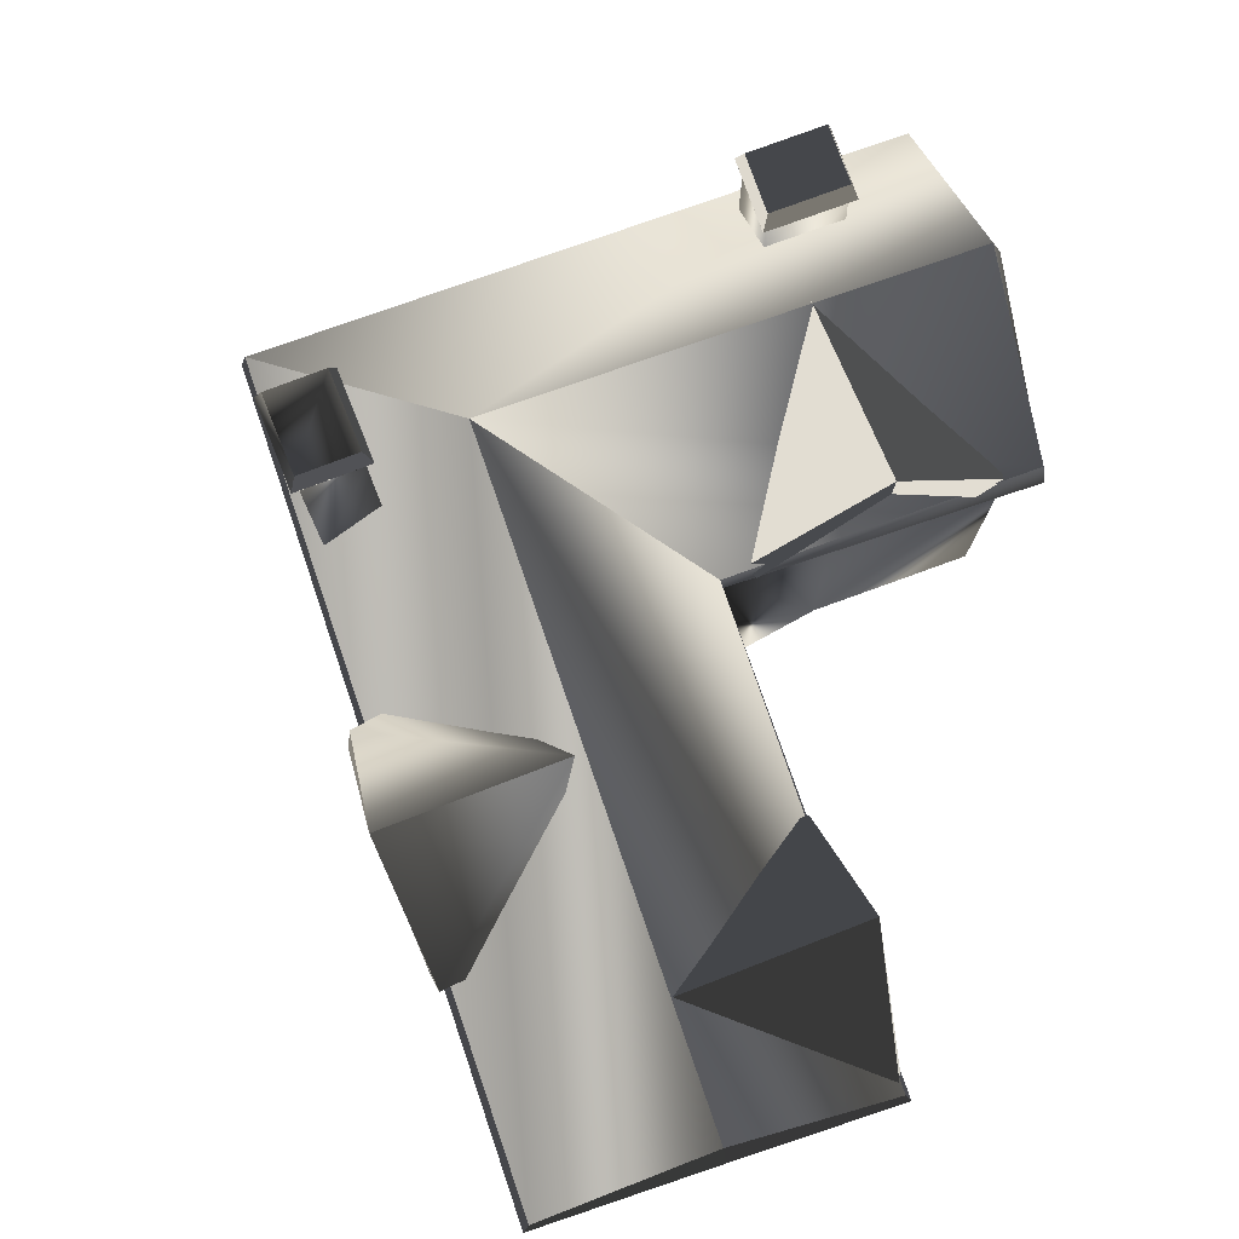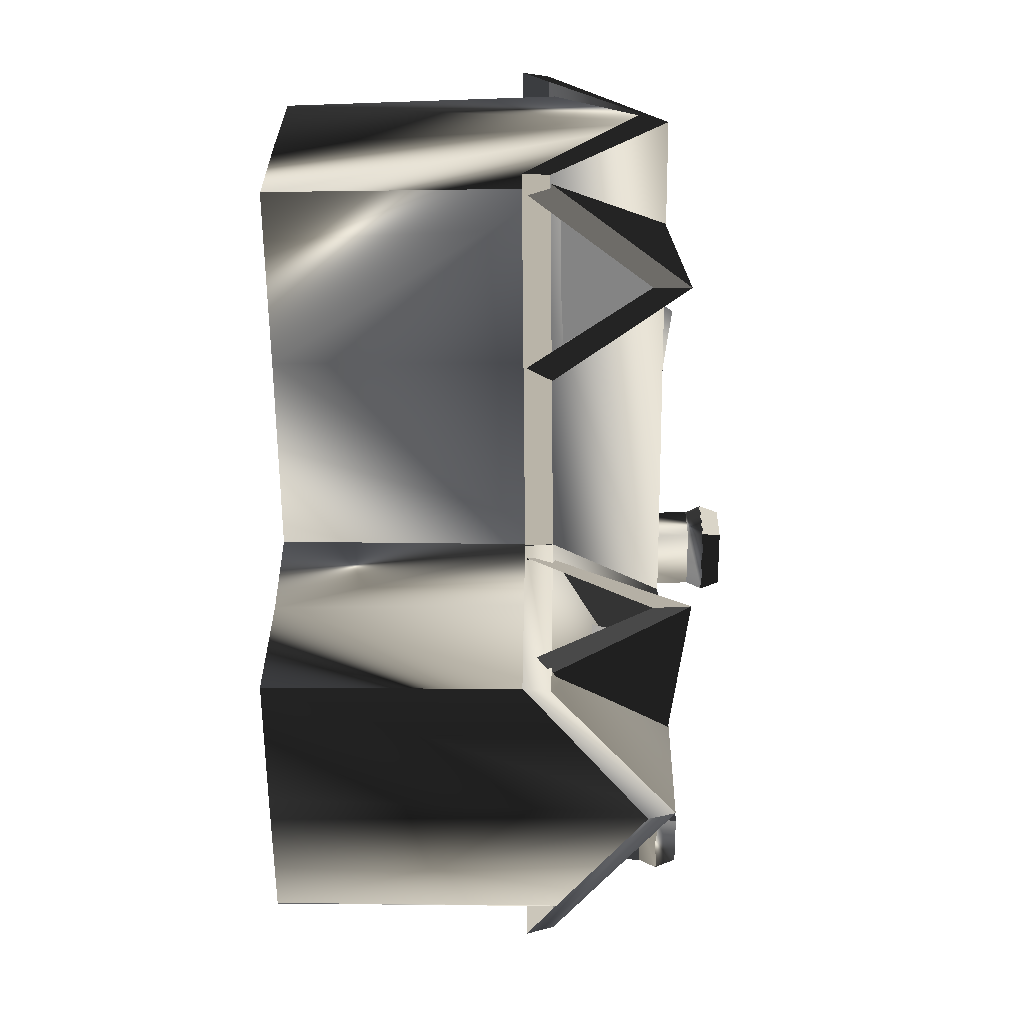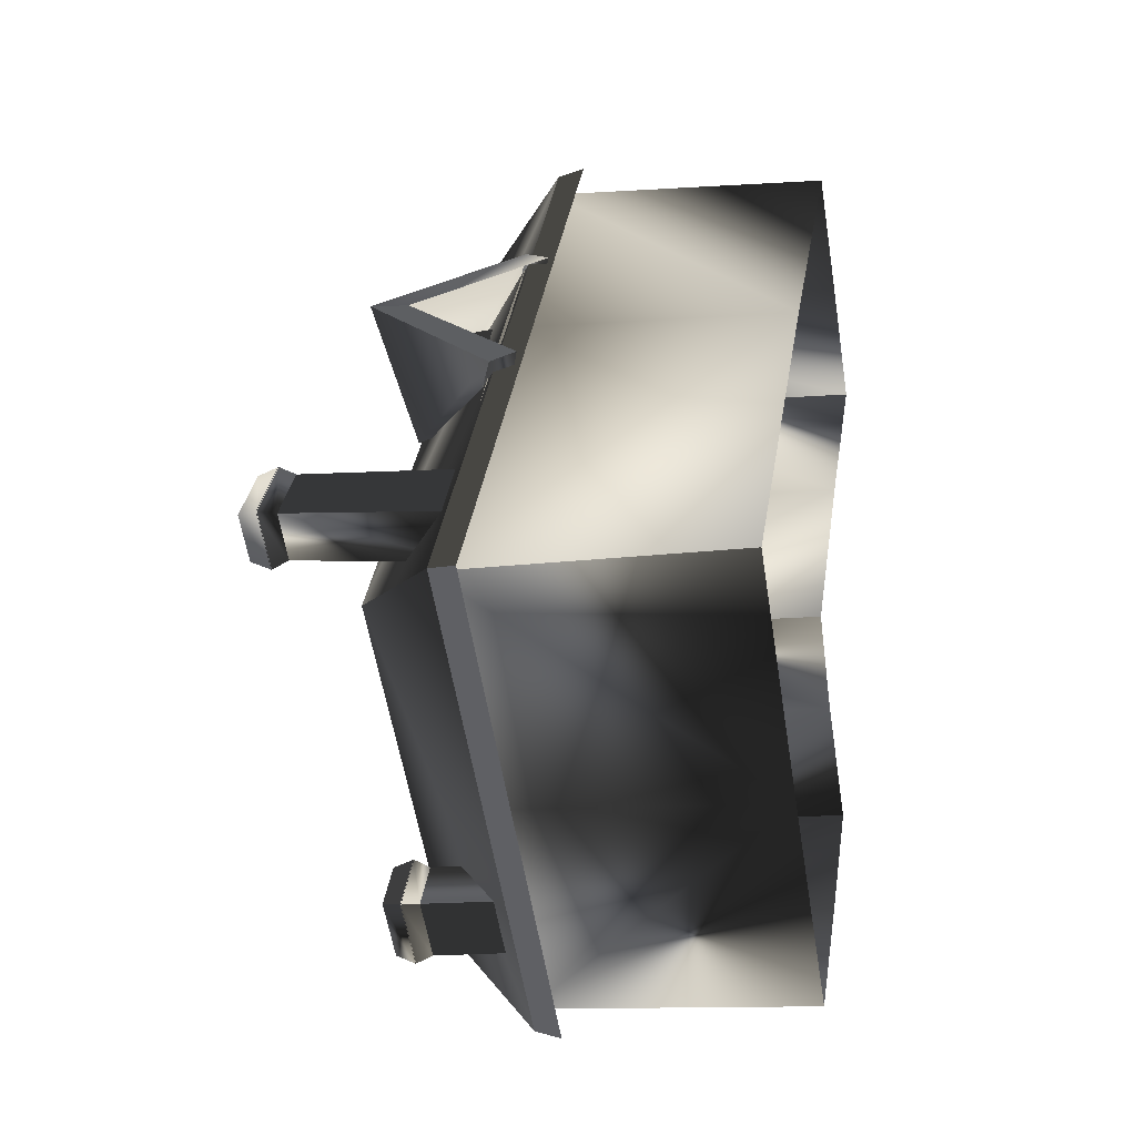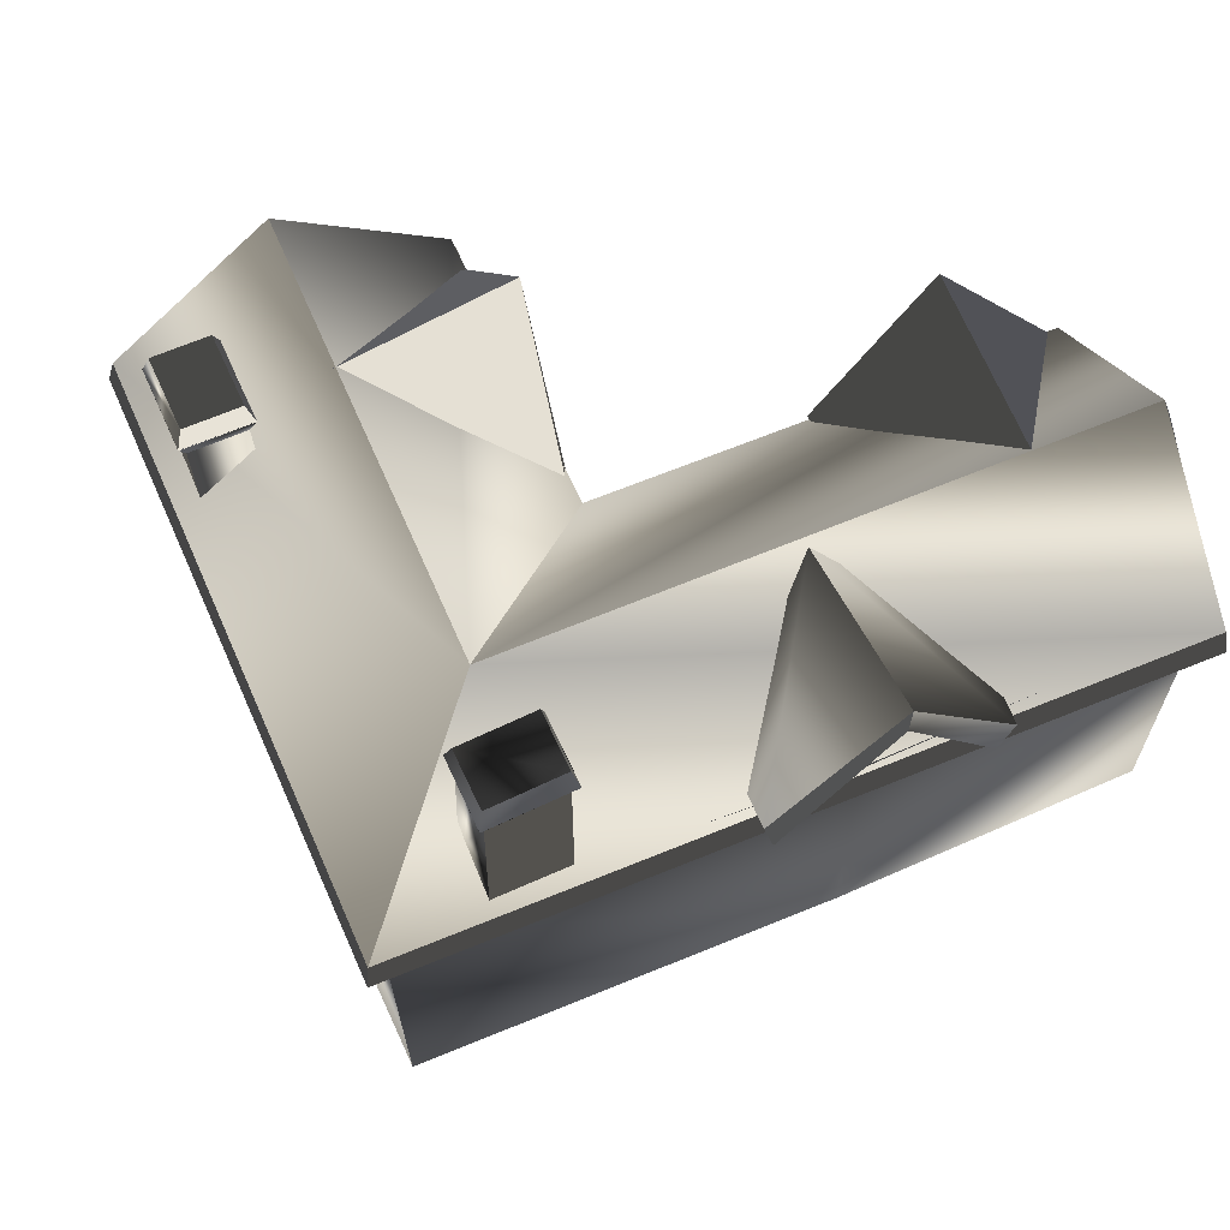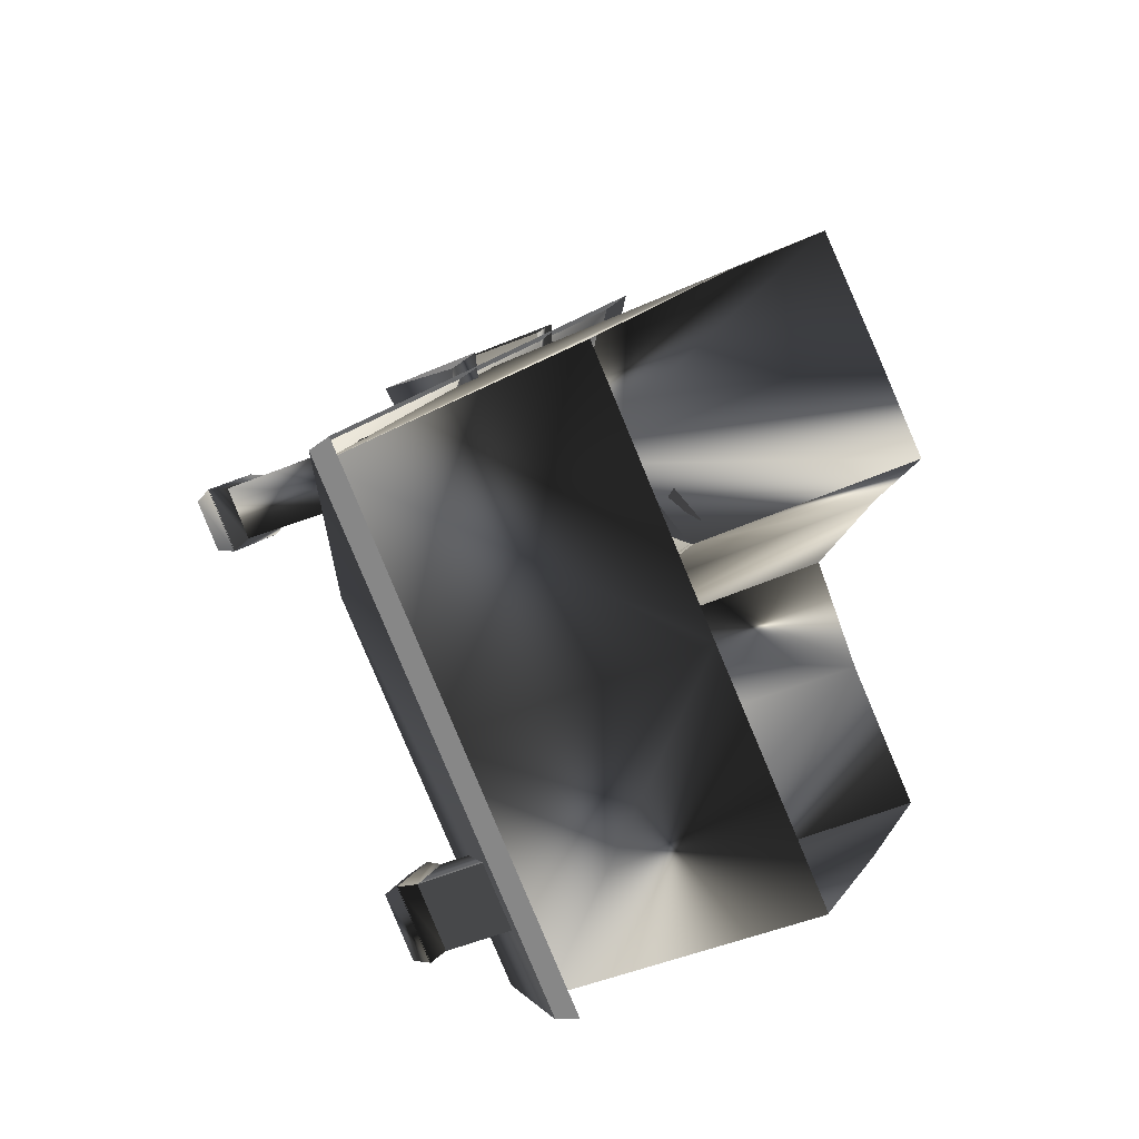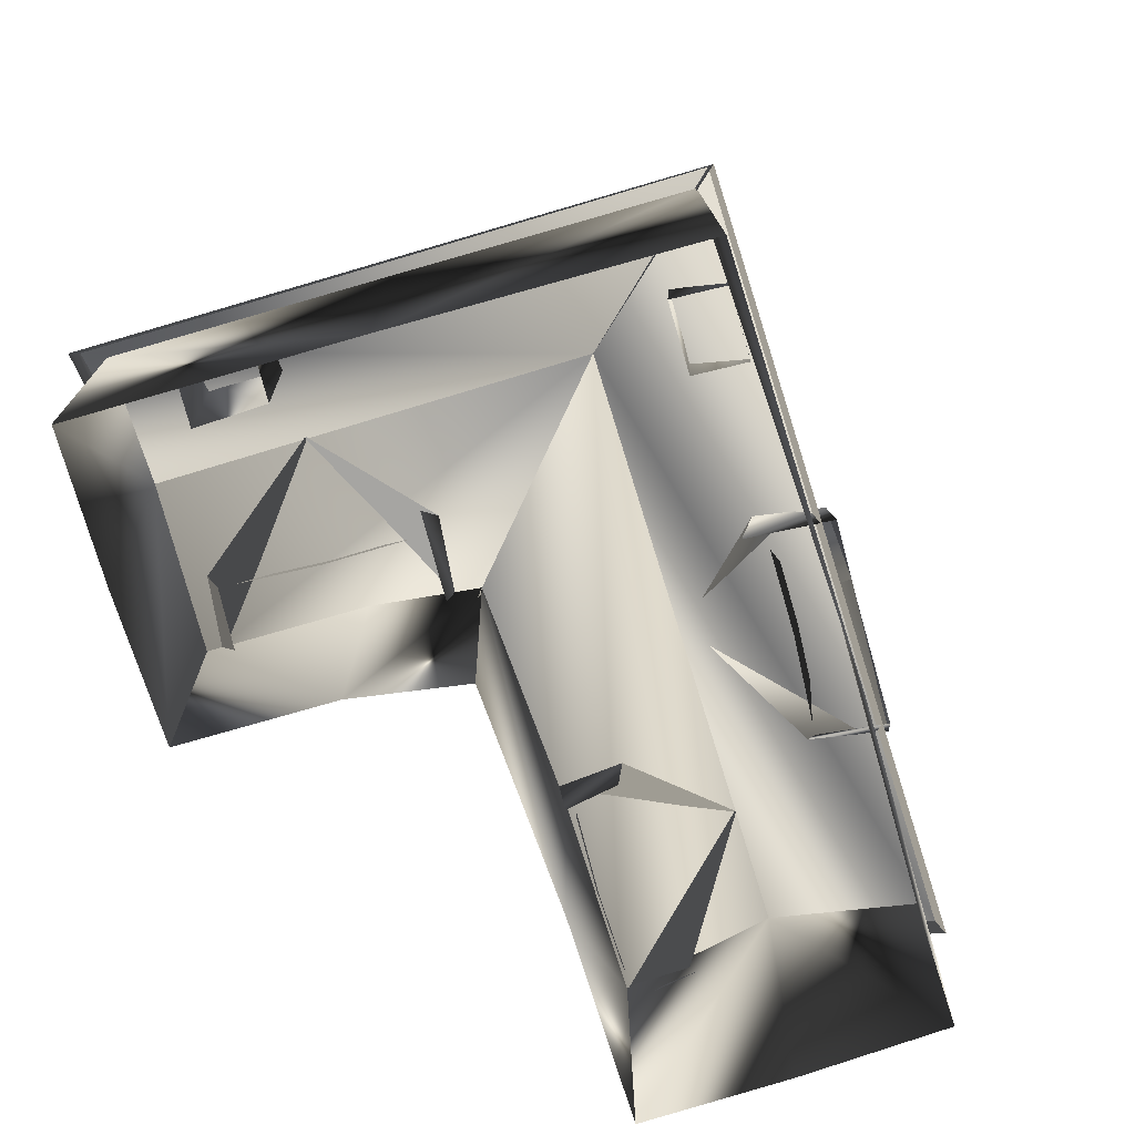
<metadata>
{"format":"obj","ext":"obj","renderer":"f3d","projection":"perspective","resolution":1024,"background":"white","views":[{"elev":76.3,"azim":25.3,"up":"+Y"},{"elev":-14.4,"azim":91.0,"up":"+Z"},{"elev":-9.6,"azim":-77.1,"up":"+Z"},{"elev":64.5,"azim":-68.6,"up":"+Y"},{"elev":-34.2,"azim":-56.5,"up":"+Z"},{"elev":-75.9,"azim":-118.5,"up":"+Y"}]}
</metadata>
<code>
o Converted_object_1(m0)
v -5.948 9.435 -0.0323
v -6.163 9.435 0.0155
v -1.287 7.875 -5.725
v -2.187 7.868 -6.64
v -2.028 7.515 -6.621
v -1.301 7.523 -5.885
v -0.1902 7.875 -6.843
v -0.3491 7.523 -6.862
v -0.2135 4.211 -6.754
v -1.001 4.204 -7.501
v -1.076 7.515 -7.598
v -0.3491 7.523 -6.862
v -1.222 4.224 -5.801
v -1.301 7.523 -5.885
v -2.001 4.217 -6.542
v -2.028 7.515 -6.621
v -5.608 8.939 1.192
v -6.61 8.939 0.2661
v -6.515 5.627 0.1883
v -5.53 5.64 1.163
v -4.891 8.946 0.4458
v -5.893 8.946 -0.4801
v -5.878 9.298 -0.6395
v -4.732 9.298 0.428
v -5.608 8.939 1.192
v -5.623 9.291 1.351
v -6.61 8.939 0.2661
v -5.608 8.939 1.192
v -5.623 9.291 1.351
v -6.769 9.291 0.2839
v -5.893 8.946 -0.4801
v -5.878 9.298 -0.6395
v -5.623 9.274 1.351
v -4.732 9.281 0.428
v -4.891 9.701 0.4458
v -5.608 9.694 1.192
v -5.878 9.281 -0.6395
v -5.893 9.701 -0.4801
v -4.891 9.701 0.4458
v 6.248 5.133 4.996
v 0.2615 5.121 -1.02
v 0.254 5.72 -1.008
v 6.107 5.69 5.022
v 4.099 7.59 7.221
v 6.248 5.133 4.996
v 6.107 5.69 5.022
v 3.971 8.147 7.089
v -8.224 5.121 -1.106
v 1.784 5.108 9.273
v 1.835 5.667 9.155
v -8.098 5.679 -1.111
v 1.784 5.108 9.273
v 4.099 7.59 7.221
v 3.971 8.147 7.089
v 1.835 5.667 9.155
v 3.04 5.723 1.776
v 2.391 8.122 5.49
v 4.611 8.531 3.209
v 2.058 6.243 2.815
v 2.391 8.122 5.49
v 5.081 6.219 5.842
v 5.955 5.699 4.905
v 4.611 8.531 3.209
v 3.288 5.182 1.971
v 2.312 5.741 2.865
v 2.058 6.243 2.815
v 3.04 5.723 1.776
v 4.586 7.746 3.227
v 3.288 5.182 1.971
v 3.04 5.723 1.776
v 4.611 8.531 3.209
v 4.718 5.716 5.872
v 5.949 5.158 4.731
v 5.955 5.699 4.905
v 5.081 6.219 5.842
v 5.949 5.158 4.731
v 4.586 7.746 3.227
v 4.611 8.531 3.209
v 5.955 5.699 4.905
v 3.079 5.679 2.416
v 4.589 8.027 3.256
v 4.277 5.679 3.534
v 5.402 5.679 4.722
v 1.969 8.147 -6.968
v -0.2785 -0.06713 -8.559
v -0.268 5.805 -8.622
v 1.638 -0.06713 -6.643
v 3.491 -0.06713 -4.664
v 3.63 5.798 -4.737
v -0.1629 5.133 -9.207
v -8.224 5.121 -1.106
v -8.098 5.679 -1.111
v -0.1347 5.69 -9.067
v -3.887 5.158 3.765
v -2.472 7.746 5.221
v -2.496 8.531 5.24
v -3.899 5.699 3.591
v -0.3862 5.679 5.323
v -1.925 8.027 4.537
v -1.623 5.679 4.247
v -2.788 5.679 3.1
v 3.588 5.723 -4.398
v -0.1411 8.122 -4.949
v 2.197 8.531 -2.79
v 2.524 6.243 -5.351
v -0.1411 8.122 -4.949
v -0.4225 6.219 -2.251
v 0.5362 5.699 -1.401
v 2.197 8.531 -2.79
v 3.4 5.182 -4.144
v 2.481 5.741 -5.096
v 2.524 6.243 -5.351
v 3.588 5.723 -4.398
v 2.178 7.746 -2.814
v 3.4 5.182 -4.144
v 3.588 5.723 -4.398
v 2.197 8.531 -2.79
v -0.4626 5.716 -2.613
v 0.7102 5.158 -1.412
v 0.5362 5.699 -1.401
v -0.4225 6.219 -2.251
v 0.7102 5.158 -1.412
v 2.178 7.746 -2.814
v 2.197 8.531 -2.79
v 0.5362 5.699 -1.401
v 2.298 5.679 -4.899
v 1.499 8.027 -3.367
v 1.212 5.679 -3.672
v 0.05429 5.679 -2.517
v -2.028 8.271 -6.621
v -1.301 8.278 -5.885
v -0.3491 8.278 -6.862
v -1.076 8.271 -7.598
v -1.001 4.204 -7.501
v -2.001 4.217 -6.542
v -2.028 7.515 -6.621
v -1.076 7.515 -7.598
v -1.076 7.515 -7.598
v -2.028 7.515 -6.621
v -2.187 7.868 -6.64
v -1.09 7.868 -7.758
v -0.3491 7.523 -6.862
v -0.1902 7.875 -6.843
v -2.187 7.85 -6.64
v -1.287 7.858 -5.725
v -1.301 8.278 -5.885
v -2.028 8.271 -6.621
v -0.1902 7.858 -6.843
v -0.3491 8.278 -6.862
v -1.301 8.278 -5.885
v -1.09 7.85 -7.758
v -2.187 7.85 -6.64
v -2.028 8.271 -6.621
v -1.076 8.271 -7.598
v -0.1902 7.858 -6.843
v -0.3491 8.278 -6.862
v -0.7954 8.012 -6.928
v -1.498 8.702 -6.231
v -6.769 9.274 0.2839
v -5.623 9.274 1.351
v -5.608 9.694 1.192
v -6.61 9.694 0.2661
v -5.878 9.281 -0.6395
v -5.893 9.701 -0.4801
v -5.417 9.435 0.4543
v -5.633 9.435 0.5021
v 3.971 8.147 7.089
v 5.622 -0.06713 4.886
v 5.685 5.805 4.897
v 3.673 -0.06714 6.768
v 1.662 -0.06714 8.587
v 1.733 5.798 8.727
v 3.021 -0.06713 2.192
v 0.254 5.72 -1.008
v 3.044 5.805 2.162
v 0.264 -0.06713 -0.9262
v 5.698 5.805 4.911
v 5.635 -0.06714 4.899
v -7.677 5.802 -1.097
v -7.742 -0.06677 -0.9112
v -2.394 -0.06713 4.616
v -2.431 5.798 4.644
v 1.733 5.798 8.727
v 1.662 -0.06714 8.587
v 6.107 5.69 5.022
v -3.991 8.147 -1.067
v 3.971 8.147 7.089
v 0.254 5.72 -1.008
v -0.1347 5.69 -9.067
v -8.098 5.679 -1.111
v 1.969 8.147 -6.968
v -3.991 8.147 -1.067
v -8.098 5.679 -1.111
v 1.835 5.667 9.155
v 3.971 8.147 7.089
v 0.254 5.72 -1.008
v 4.072 5.667 -4.868
v 1.969 8.147 -6.968
v -3.849 -0.06713 -4.939
v -7.677 5.802 -1.097
v -3.879 5.805 -4.962
v -7.742 -0.06677 -0.9112
v -0.2547 5.805 -8.636
v -0.2655 -0.06713 -8.572
v 0.254 5.72 -1.008
v 0.264 -0.06713 -0.9262
v 1.495 -0.06713 -2.638
v 1.524 5.798 -2.601
v 3.63 5.798 -4.737
v 3.491 -0.06713 -4.664
v -3.991 8.147 -1.067
v -8.098 5.679 -1.111
v -8.224 5.121 -1.106
v 2.099 7.59 -7.097
v -0.1629 5.133 -9.207
v -0.1347 5.69 -9.067
v 1.969 8.147 -6.968
v 0.2615 5.121 -1.02
v 4.191 5.108 -4.818
v 4.072 5.667 -4.868
v 0.254 5.72 -1.008
v 4.191 5.108 -4.818
v 2.099 7.59 -7.097
v 1.969 8.147 -6.968
v 4.072 5.667 -4.868
v -0.8763 5.723 6.617
v -0.3576 8.122 2.883
v -2.496 8.531 5.24
v 0.06806 6.243 5.544
v -0.3576 8.122 2.883
v -3.058 6.219 2.625
v -3.899 5.699 3.591
v -2.496 8.531 5.24
v -1.131 5.182 6.431
v -0.1872 5.741 5.503
v 0.06806 6.243 5.544
v -0.8763 5.723 6.617
v -2.472 7.746 5.221
v -1.131 5.182 6.431
v -0.8763 5.723 6.617
v -2.496 8.531 5.24
v -2.696 5.716 2.582
v -3.887 5.158 3.765
v -3.899 5.699 3.591
v -3.058 6.219 2.625
v -1.296 8.012 -6.411
v -1.338 8.012 -6.628
v -5.608 9.694 1.192
v -4.891 9.701 0.4458
v -5.893 9.701 -0.4801
v -6.61 9.694 0.2661
v -5.789 5.635 -0.6185
v -6.515 5.627 0.1883
v -6.61 8.939 0.2661
v -5.893 8.946 -0.4801
v -4.809 5.647 0.3644
v -4.891 8.946 0.4458
v -5.53 5.64 1.163
v -5.608 8.939 1.192
f 3 4 5
f 5 6 3
f 7 3 6
f 6 8 7
f 9 10 11
f 11 12 9
f 13 9 12
f 12 14 13
f 15 13 14
f 14 16 15
f 17 18 19
f 19 20 17
f 21 22 23
f 23 24 21
f 25 21 24
f 24 26 25
f 27 28 29
f 29 30 27
f 31 27 30
f 30 32 31
f 33 34 35
f 35 36 33
f 34 37 38
f 38 39 34
f 40 41 42
f 42 43 40
f 44 45 46
f 46 47 44
f 48 49 50
f 50 51 48
f 52 53 54
f 54 55 52
f 56 57 58
f 57 56 59
f 60 61 62
f 62 63 60
f 64 66 65
f 66 64 67
f 68 69 70
f 70 71 68
f 72 73 74
f 74 75 72
f 76 77 78
f 78 79 76
f 80 81 82
f 82 81 83
f 84 85 86
f 85 84 87
f 88 87 84
f 84 89 88
f 90 91 92
f 92 93 90
f 94 95 96
f 96 97 94
f 98 99 100
f 100 99 101
f 102 103 104
f 103 102 105
f 106 107 108
f 108 109 106
f 110 111 112
f 112 113 110
f 114 115 116
f 116 117 114
f 118 120 119
f 120 118 121
f 122 123 124
f 124 125 122
f 126 127 128
f 128 127 129
f 130 131 132
f 132 133 130
f 134 135 136
f 136 137 134
f 138 139 140
f 140 141 138
f 142 138 141
f 141 143 142
f 144 145 146
f 146 147 144
f 145 148 149
f 149 150 145
f 151 152 153
f 153 154 151
f 155 151 154
f 154 156 155
f 159 160 161
f 161 162 159
f 163 159 162
f 162 164 163
f 167 168 169
f 168 167 170
f 171 170 167
f 167 172 171
f 173 174 175
f 174 173 176
f 177 178 173
f 173 175 177
f 179 180 181
f 181 182 179
f 181 183 182
f 183 181 184
f 185 186 187
f 186 185 188
f 186 189 190
f 189 186 191
f 192 193 194
f 194 195 192
f 192 196 197
f 197 198 192
f 199 200 201
f 200 199 202
f 203 204 199
f 199 201 203
f 205 206 207
f 207 208 205
f 207 209 208
f 209 207 210
f 211 212 213
f 214 215 216
f 216 217 214
f 218 219 220
f 220 221 218
f 222 223 224
f 224 225 222
f 226 227 228
f 227 226 229
f 230 231 232
f 232 233 230
f 234 236 235
f 236 234 237
f 238 239 240
f 240 241 238
f 242 244 243
f 244 242 245
f 248 249 250
f 250 251 248
f 252 253 254
f 254 255 252
f 256 252 255
f 255 257 256
f 258 256 257
f 257 259 258
l 246 247
l 165 166
l 1 2

</code>
